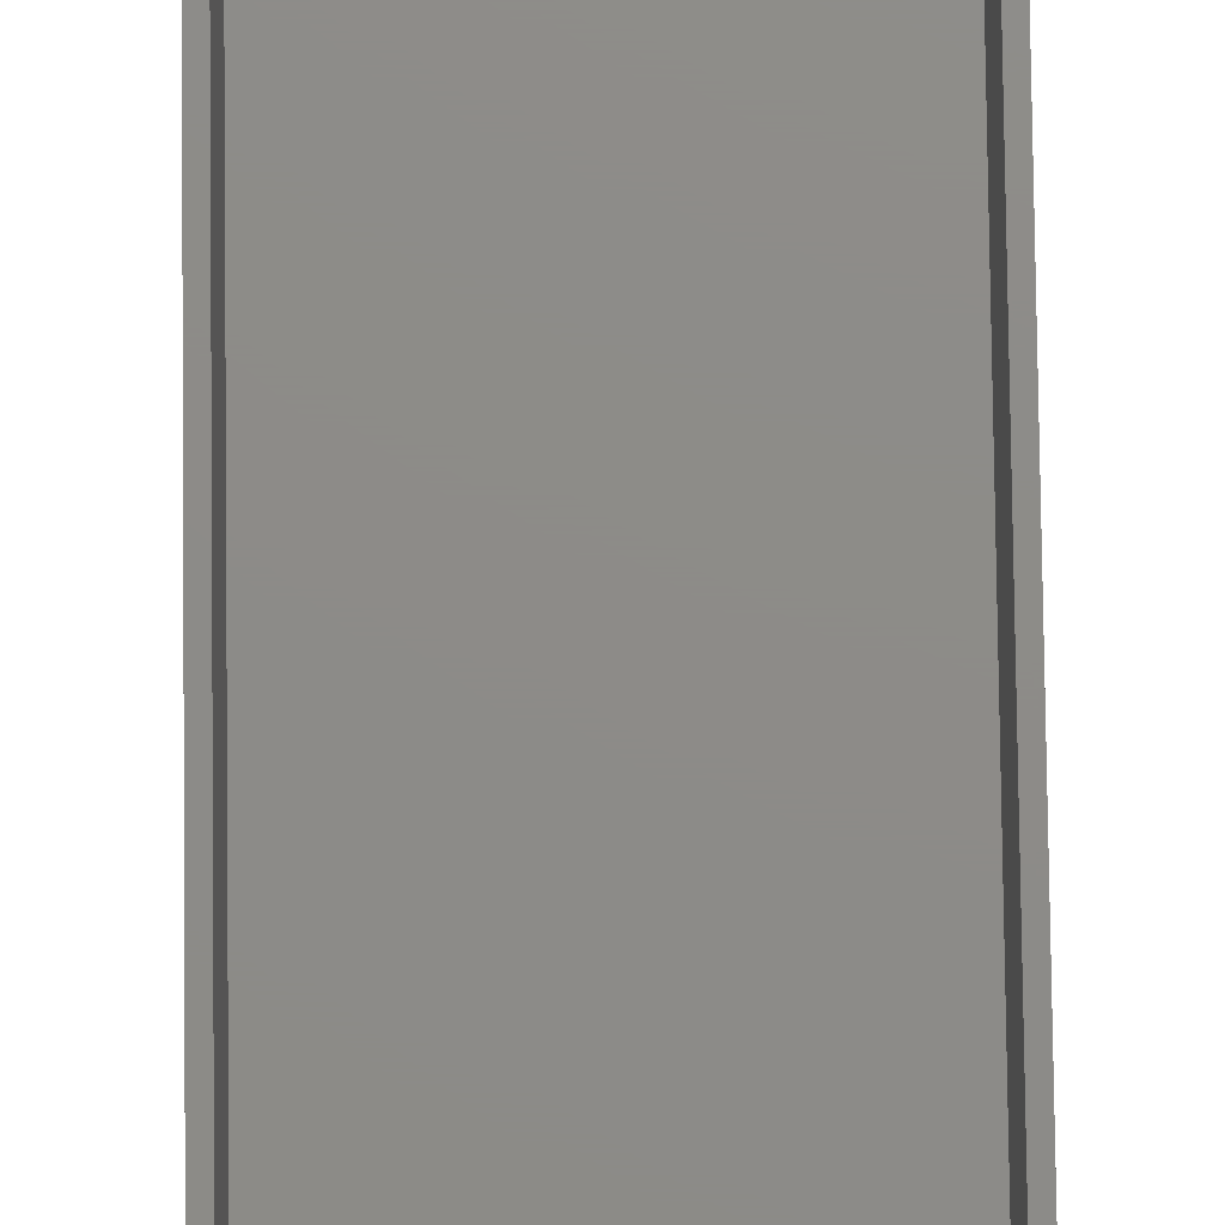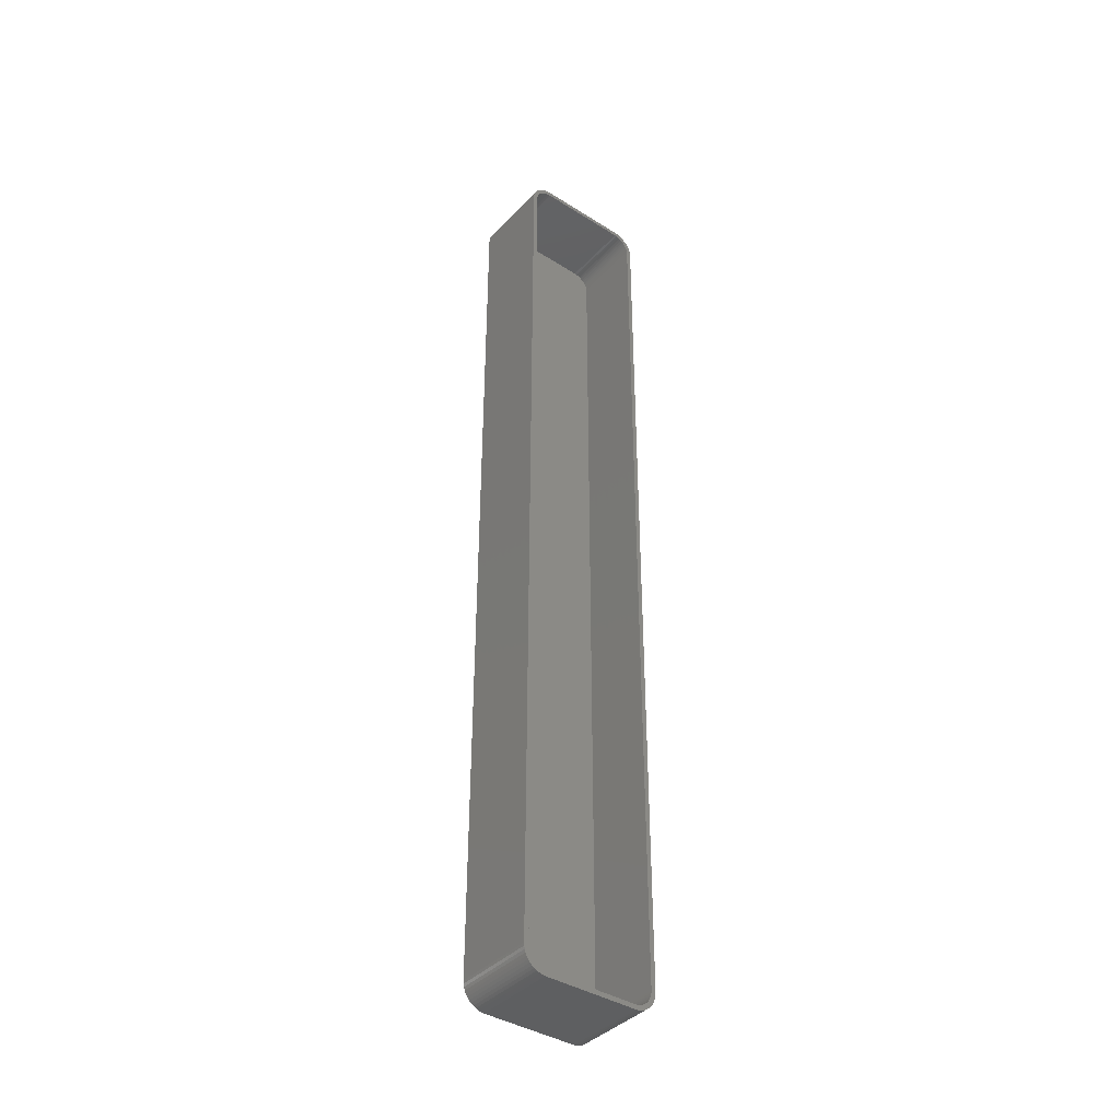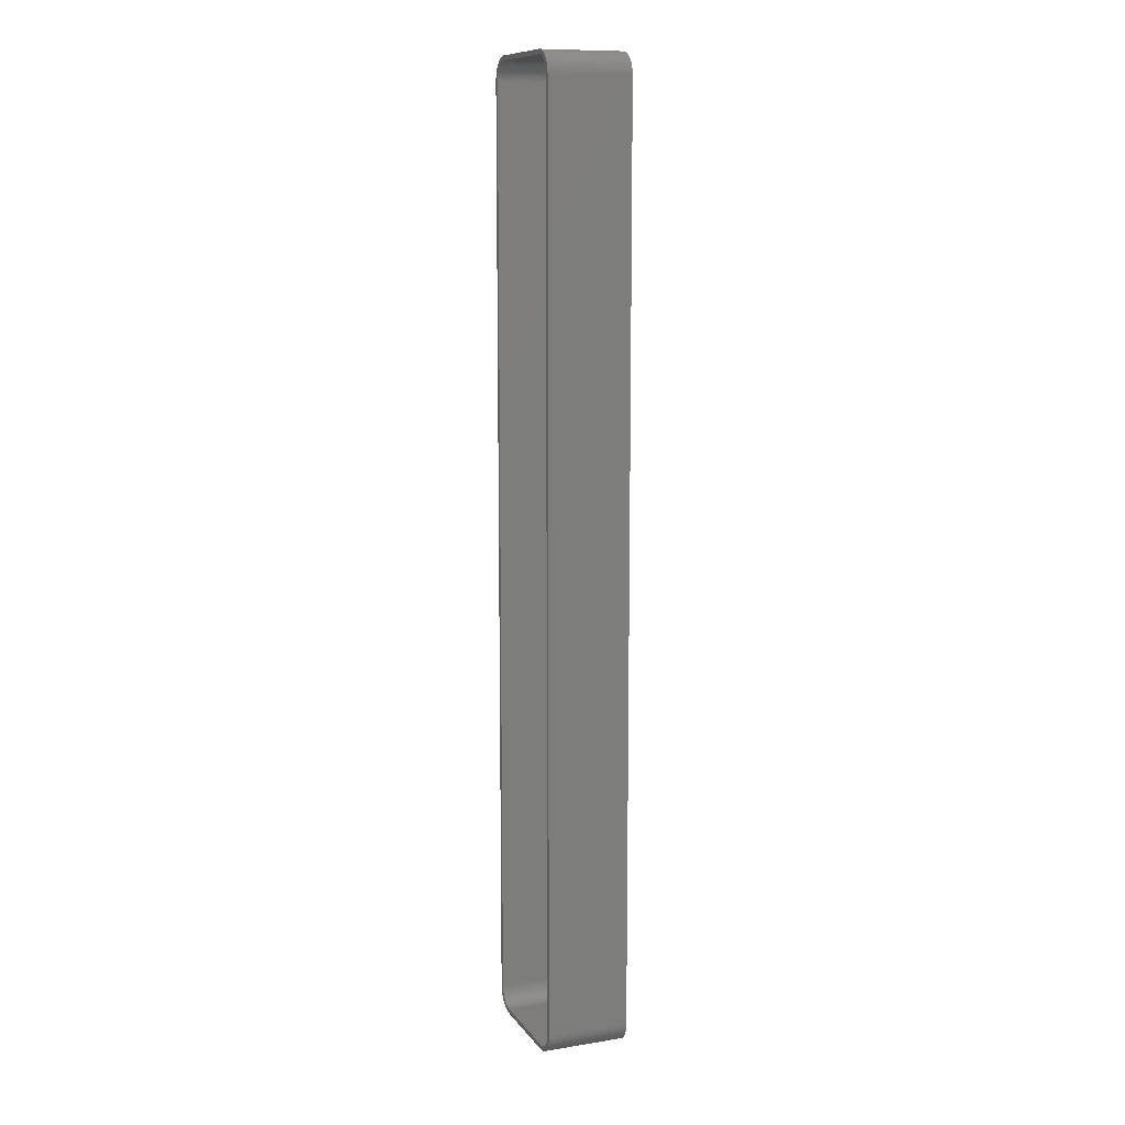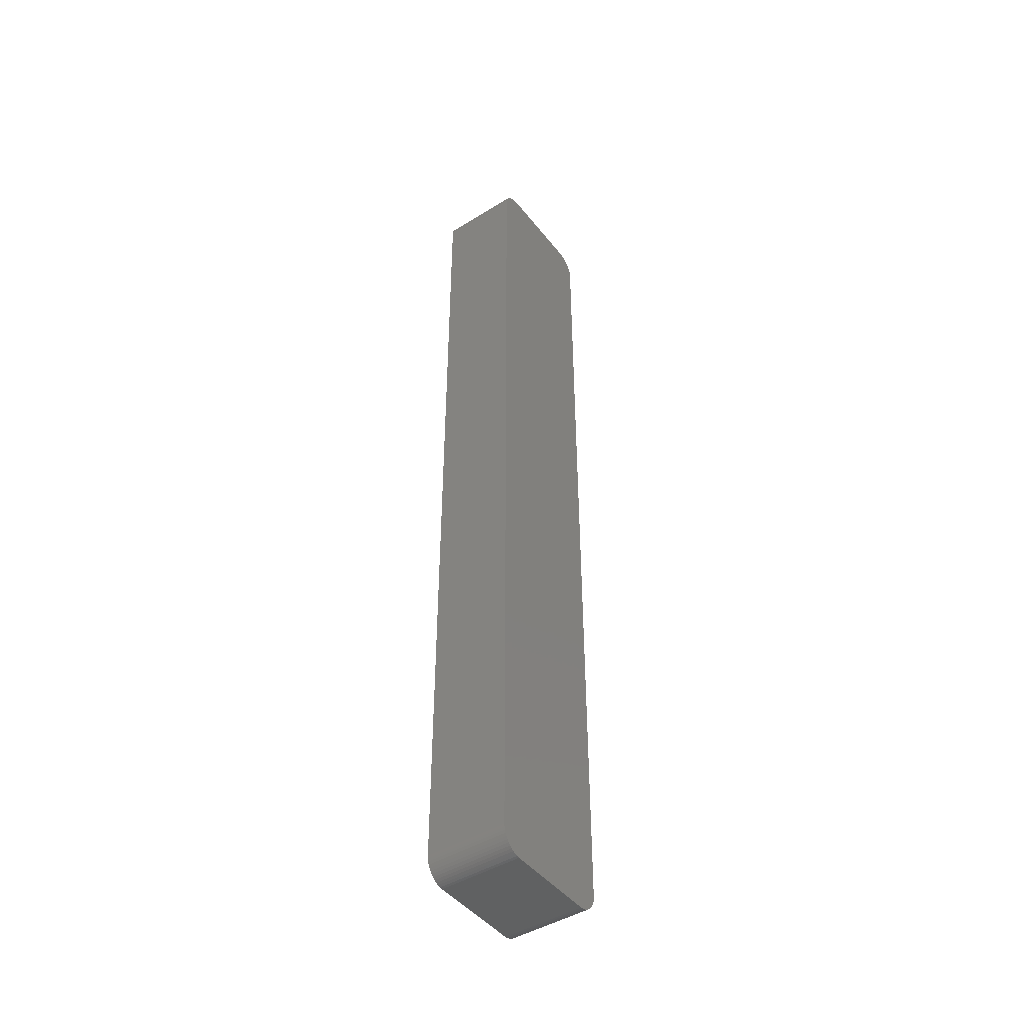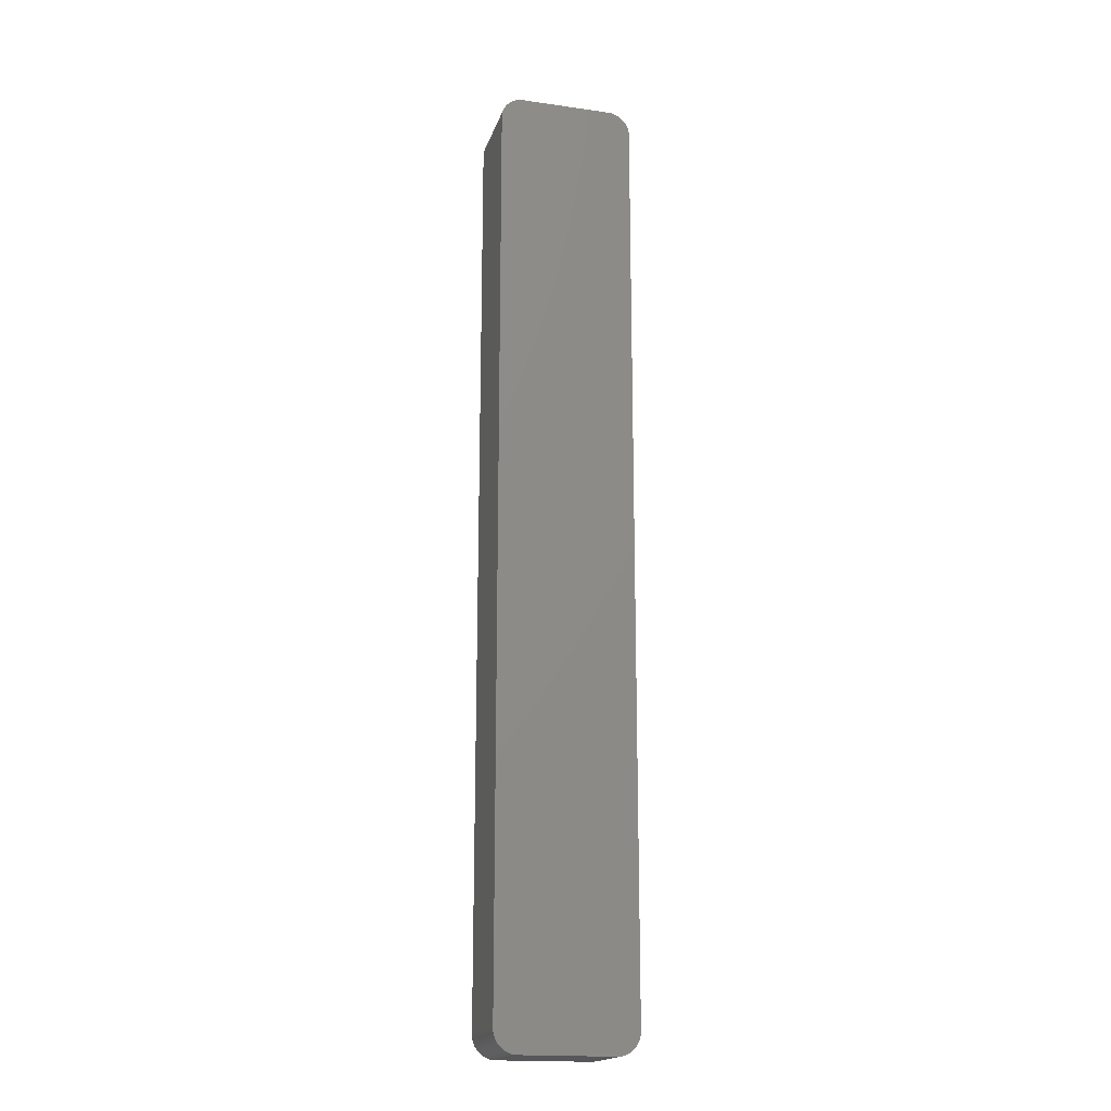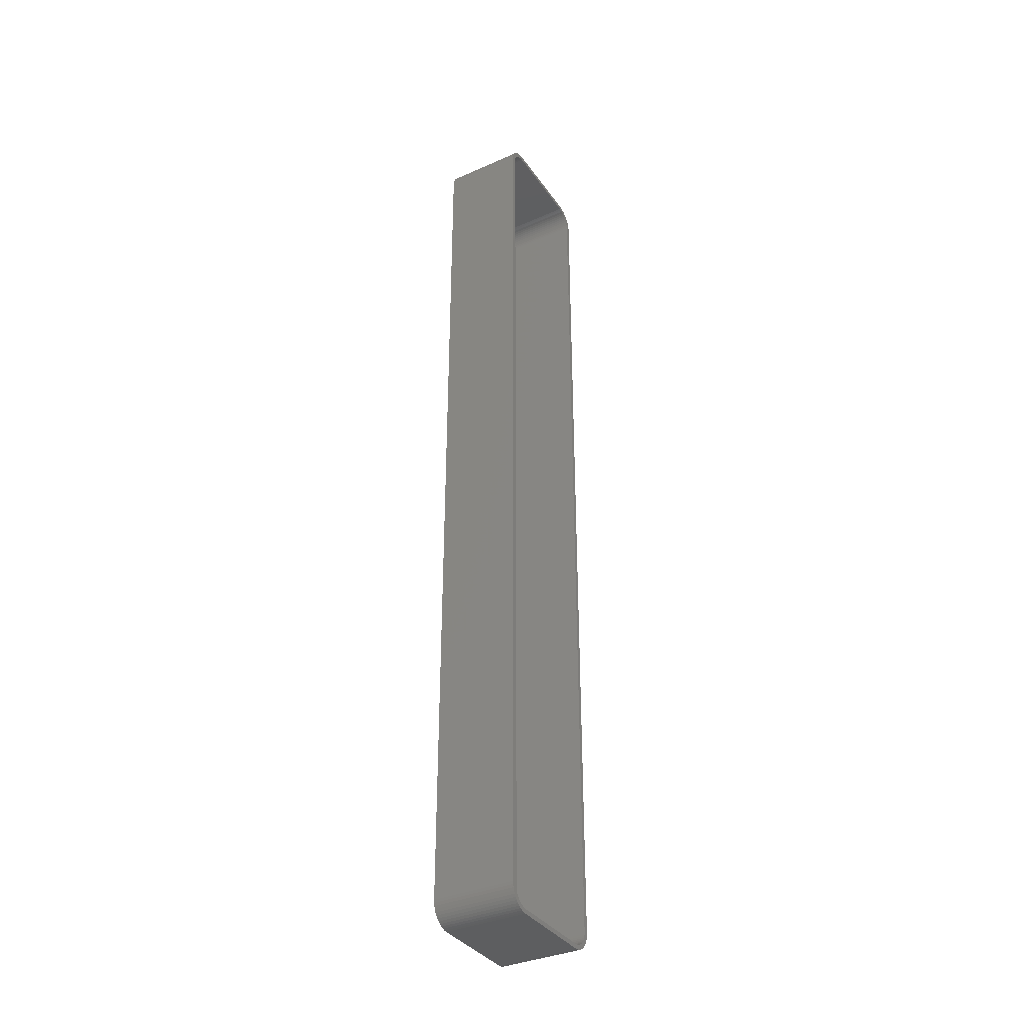
<metadata>
{"format":"stl","ext":"stl","renderer":"f3d","projection":"perspective","resolution":1024,"background":"white","views":[{"elev":75.3,"azim":-0.7,"up":"+Z"},{"elev":-39.7,"azim":-38.1,"up":"+Y"},{"elev":10.9,"azim":68.5,"up":"+Y"},{"elev":-45.2,"azim":125.6,"up":"+Y"},{"elev":-18.1,"azim":164.6,"up":"+Y"},{"elev":-35.7,"azim":-59.8,"up":"+Y"}]}
</metadata>
<code>
# stl→obj: 208 verts, 412 faces
v -10.31 105 0
v -10.94 104.9 18
v -10.31 105 18
v -10.94 104.9 0
v 10.94 104.9 0
v 10.31 105 18
v 10.94 104.9 18
v 10.31 105 0
v 10.31 -105 0
v 15 -100 0
v 14.96 -100.6 0
v -15 -100 0
v 15 100 0
v 14.84 -101.2 0
v -15 100 0
v 14.65 -101.8 0
v 14.38 -102.4 0
v 14.96 100.6 0
v 14.05 -102.9 0
v 14.84 101.2 0
v 13.64 -103.4 0
v 14.65 101.8 0
v 13.19 -103.9 0
v 14.38 102.4 0
v 12.68 -104.2 0
v 14.05 102.9 0
v 12.13 -104.5 0
v 13.64 103.4 0
v 11.55 -104.8 0
v 13.19 103.9 0
v 10.94 -104.9 0
v 12.68 104.2 0
v 12.13 104.5 0
v -10.31 -105 0
v 11.55 104.8 0
v -10.94 -104.9 0
v -11.55 -104.8 0
v -12.13 -104.5 0
v -12.68 -104.2 0
v -11.55 104.8 0
v -13.19 -103.9 0
v -12.13 104.5 0
v -13.64 -103.4 0
v -12.68 104.2 0
v -14.05 -102.9 0
v -13.19 103.9 0
v -14.38 -102.4 0
v -13.64 103.4 0
v -14.65 -101.8 0
v -14.05 102.9 0
v -14.84 -101.2 0
v -14.38 102.4 0
v -14.96 -100.6 0
v -14.65 101.8 0
v -14.84 101.2 0
v -14.96 100.6 0
v -11.55 104.8 18
v 14 100 18
v 15 100 18
v 14.96 100.6 18
v 15 -100 18
v 13.97 100.5 18
v 14.84 101.2 18
v 14 -100 18
v 13.87 101 18
v 14.65 101.8 18
v 14.96 -100.6 18
v 13.72 101.5 18
v 14.38 102.4 18
v 13.97 -100.5 18
v 13.51 101.9 18
v 14.05 102.9 18
v 14.84 -101.2 18
v 13.87 -101 18
v 13.24 102.4 18
v 13.64 103.4 18
v 12.92 102.7 18
v 13.19 103.9 18
v 12.55 103.1 18
v 12.68 104.2 18
v 12.14 103.4 18
v 12.13 104.5 18
v 11.7 103.6 18
v 11.55 104.8 18
v 11.24 103.8 18
v 10.75 103.9 18
v 10.25 104 18
v -10.25 104 18
v -10.75 103.9 18
v -11.24 103.8 18
v -11.7 103.6 18
v -12.13 104.5 18
v -12.14 103.4 18
v -12.68 104.2 18
v -12.55 103.1 18
v -13.19 103.9 18
v -12.92 102.7 18
v -13.64 103.4 18
v -13.24 102.4 18
v -14.05 102.9 18
v -13.51 101.9 18
v -14.38 102.4 18
v -13.72 101.5 18
v -14.84 101.2 18
v -13.87 101 18
v -14.65 101.8 18
v 14.65 -101.8 18
v 13.72 -101.5 18
v 14.38 -102.4 18
v 13.51 -101.9 18
v 14.05 -102.9 18
v 13.24 -102.4 18
v 13.64 -103.4 18
v 12.92 -102.7 18
v 13.19 -103.9 18
v 12.55 -103.1 18
v 12.68 -104.2 18
v 12.14 -103.4 18
v 12.13 -104.5 18
v 11.7 -103.6 18
v 11.55 -104.8 18
v 11.24 -103.8 18
v 10.94 -104.9 18
v 10.75 -103.9 18
v 10.31 -105 18
v 10.25 -104 18
v -10.25 -104 18
v -10.31 -105 18
v -10.75 -103.9 18
v -10.94 -104.9 18
v -11.24 -103.8 18
v -11.55 -104.8 18
v -11.7 -103.6 18
v -12.13 -104.5 18
v -12.14 -103.4 18
v -12.68 -104.2 18
v -12.55 -103.1 18
v -13.19 -103.9 18
v -12.92 -102.7 18
v -13.64 -103.4 18
v -13.24 -102.4 18
v -14.05 -102.9 18
v -13.51 -101.9 18
v -14.38 -102.4 18
v -13.72 -101.5 18
v -14.65 -101.8 18
v -13.87 -101 18
v -14.84 -101.2 18
v -13.97 -100.5 18
v -14.96 -100.6 18
v -14 -100 18
v -14 100 18
v -15 100 18
v -13.97 100.5 18
v -15 -100 18
v -14.96 100.6 18
v -10.75 103.9 2
v -10.25 104 2
v 10.25 104 2
v 10.75 103.9 2
v 14 100 2
v 13.97 100.5 2
v -14 100 2
v 14 -100 2
v 13.87 101 2
v -14 -100 2
v 13.72 101.5 2
v 10.25 -104 2
v 13.51 101.9 2
v 13.97 -100.5 2
v 13.24 102.4 2
v 13.87 -101 2
v 12.92 102.7 2
v 13.72 -101.5 2
v 12.55 103.1 2
v 13.51 -101.9 2
v 12.14 103.4 2
v 13.24 -102.4 2
v 11.7 103.6 2
v 12.92 -102.7 2
v 11.24 103.8 2
v 12.55 -103.1 2
v 12.14 -103.4 2
v 11.7 -103.6 2
v 11.24 -103.8 2
v 10.75 -103.9 2
v -11.24 103.8 2
v -10.25 -104 2
v -11.7 103.6 2
v -10.75 -103.9 2
v -12.14 103.4 2
v -11.24 -103.8 2
v -12.55 103.1 2
v -11.7 -103.6 2
v -12.92 102.7 2
v -12.14 -103.4 2
v -13.24 102.4 2
v -12.55 -103.1 2
v -13.51 101.9 2
v -12.92 -102.7 2
v -13.72 101.5 2
v -13.24 -102.4 2
v -13.87 101 2
v -13.51 -101.9 2
v -13.97 100.5 2
v -13.72 -101.5 2
v -13.87 -101 2
v -13.97 -100.5 2
f 1 2 3
f 2 1 4
f 5 6 7
f 6 5 8
f 9 10 11
f 10 12 13
f 9 11 14
f 15 13 12
f 9 14 16
f 8 13 15
f 9 16 17
f 13 8 18
f 9 17 19
f 18 8 20
f 9 19 21
f 20 8 22
f 9 21 23
f 22 8 24
f 9 23 25
f 24 8 26
f 9 25 27
f 26 8 28
f 9 27 29
f 28 8 30
f 9 29 31
f 30 8 32
f 10 9 12
f 32 8 33
f 12 9 34
f 33 8 35
f 12 34 36
f 35 8 5
f 12 36 37
f 8 15 1
f 12 37 38
f 1 15 4
f 12 38 39
f 4 15 40
f 12 39 41
f 40 15 42
f 12 41 43
f 42 15 44
f 12 43 45
f 44 15 46
f 12 45 47
f 46 15 48
f 12 47 49
f 48 15 50
f 12 49 51
f 50 15 52
f 12 51 53
f 52 15 54
f 54 15 55
f 55 15 56
f 4 57 2
f 57 4 40
f 8 3 6
f 3 8 1
f 58 59 60
f 59 58 61
f 62 60 63
f 64 61 58
f 65 63 66
f 61 64 67
f 68 66 69
f 70 67 64
f 71 69 72
f 67 70 73
f 74 73 70
f 60 62 58
f 63 65 62
f 66 68 65
f 75 72 76
f 69 71 68
f 72 75 71
f 77 76 78
f 76 77 75
f 79 78 80
f 78 79 77
f 80 81 79
f 82 81 80
f 82 83 81
f 84 83 82
f 84 85 83
f 7 85 84
f 7 86 85
f 6 86 7
f 6 87 86
f 6 88 87
f 3 88 6
f 3 89 88
f 2 89 3
f 2 90 89
f 57 90 2
f 57 91 90
f 92 91 57
f 92 93 91
f 94 93 92
f 93 94 95
f 96 95 94
f 95 96 97
f 98 97 96
f 97 98 99
f 100 99 98
f 99 100 101
f 102 101 100
f 101 102 103
f 104 105 106
f 103 106 105
f 106 103 102
f 73 74 107
f 108 107 74
f 107 108 109
f 110 109 108
f 109 110 111
f 112 111 110
f 111 112 113
f 114 113 112
f 113 114 115
f 116 115 114
f 115 116 117
f 118 117 116
f 118 119 117
f 120 119 118
f 120 121 119
f 122 121 120
f 122 123 121
f 124 123 122
f 124 125 123
f 126 125 124
f 127 125 126
f 127 128 125
f 129 128 127
f 129 130 128
f 131 130 129
f 131 132 130
f 133 132 131
f 133 134 132
f 135 134 133
f 136 135 137
f 135 136 134
f 138 137 139
f 137 138 136
f 140 139 141
f 142 141 143
f 139 140 138
f 144 143 145
f 146 145 147
f 148 147 149
f 141 142 140
f 150 149 151
f 152 153 151
f 105 104 154
f 155 151 153
f 156 154 104
f 150 151 155
f 154 156 152
f 143 144 142
f 152 156 153
f 145 146 144
f 147 148 146
f 149 150 148
f 73 11 67
f 11 73 14
f 15 156 56
f 156 15 153
f 46 98 96
f 98 46 48
f 53 155 12
f 155 53 150
f 29 119 121
f 119 29 27
f 12 153 15
f 153 12 155
f 28 78 76
f 78 28 30
f 40 92 57
f 92 40 42
f 61 13 59
f 13 61 10
f 60 20 63
f 20 60 18
f 54 102 52
f 102 54 106
f 55 106 54
f 106 55 104
f 50 98 48
f 98 50 100
f 33 84 82
f 84 33 35
f 63 22 66
f 22 63 20
f 9 123 125
f 123 9 31
f 34 125 128
f 125 34 9
f 47 146 49
f 146 47 144
f 42 94 92
f 94 42 44
f 44 96 94
f 96 44 46
f 35 7 84
f 7 35 5
f 38 132 134
f 132 38 37
f 107 14 73
f 14 107 16
f 67 10 61
f 10 67 11
f 23 113 115
f 113 23 21
f 59 18 60
f 18 59 13
f 72 28 76
f 28 72 26
f 56 104 55
f 104 56 156
f 52 100 50
f 100 52 102
f 32 82 80
f 82 32 33
f 30 80 78
f 80 30 32
f 41 136 138
f 136 41 39
f 37 130 132
f 130 37 36
f 36 128 130
f 128 36 34
f 39 134 136
f 134 39 38
f 111 17 109
f 17 111 19
f 113 19 111
f 19 113 21
f 31 121 123
f 121 31 29
f 69 26 72
f 26 69 24
f 66 24 69
f 24 66 22
f 51 150 53
f 150 51 148
f 49 148 51
f 148 49 146
f 43 142 45
f 142 43 140
f 43 138 140
f 138 43 41
f 109 16 107
f 16 109 17
f 27 117 119
f 117 27 25
f 45 144 47
f 144 45 142
f 25 115 117
f 115 25 23
f 157 88 89
f 88 157 158
f 158 87 88
f 87 158 159
f 159 86 87
f 86 159 160
f 159 161 162
f 161 163 164
f 159 162 165
f 166 164 163
f 159 165 167
f 168 164 166
f 159 167 169
f 164 168 170
f 159 169 171
f 170 168 172
f 159 171 173
f 172 168 174
f 159 173 175
f 174 168 176
f 159 175 177
f 176 168 178
f 159 177 179
f 178 168 180
f 159 179 181
f 180 168 182
f 159 181 160
f 182 168 183
f 161 159 163
f 183 168 184
f 163 159 158
f 184 168 185
f 163 158 157
f 185 168 186
f 163 157 187
f 168 166 188
f 163 187 189
f 188 166 190
f 163 189 191
f 190 166 192
f 163 191 193
f 192 166 194
f 163 193 195
f 194 166 196
f 163 195 197
f 196 166 198
f 163 197 199
f 198 166 200
f 163 199 201
f 200 166 202
f 163 201 203
f 202 166 204
f 163 203 205
f 204 166 206
f 206 166 207
f 207 166 208
f 188 129 127
f 129 188 190
f 152 205 154
f 205 152 163
f 164 58 161
f 58 164 64
f 170 64 164
f 64 170 70
f 151 163 152
f 163 151 166
f 168 127 126
f 127 168 188
f 99 195 97
f 195 99 197
f 191 91 93
f 91 191 189
f 187 89 90
f 89 187 157
f 161 62 162
f 62 161 58
f 180 116 114
f 116 180 182
f 149 166 151
f 166 149 208
f 190 131 129
f 131 190 192
f 186 126 124
f 126 186 168
f 103 199 101
f 199 103 201
f 105 201 103
f 201 105 203
f 101 197 99
f 197 101 199
f 176 108 174
f 108 176 110
f 183 120 118
f 120 183 184
f 180 112 178
f 112 180 114
f 174 74 172
f 74 174 108
f 192 133 131
f 133 192 194
f 139 202 141
f 202 139 200
f 189 90 91
f 90 189 187
f 195 95 97
f 95 195 193
f 193 93 95
f 93 193 191
f 154 203 105
f 203 154 205
f 160 85 86
f 85 160 181
f 179 81 83
f 81 179 177
f 165 68 167
f 68 165 65
f 171 77 173
f 77 171 75
f 185 124 122
f 124 185 186
f 184 122 120
f 122 184 185
f 182 118 116
f 118 182 183
f 178 110 176
f 110 178 112
f 172 70 170
f 70 172 74
f 194 135 133
f 135 194 196
f 145 207 147
f 207 145 206
f 147 208 149
f 208 147 207
f 181 83 85
f 83 181 179
f 162 65 165
f 65 162 62
f 167 71 169
f 71 167 68
f 169 75 171
f 75 169 71
f 196 137 135
f 137 196 198
f 198 139 137
f 139 198 200
f 141 204 143
f 204 141 202
f 143 206 145
f 206 143 204
f 177 79 81
f 79 177 175
f 175 77 79
f 77 175 173

</code>
